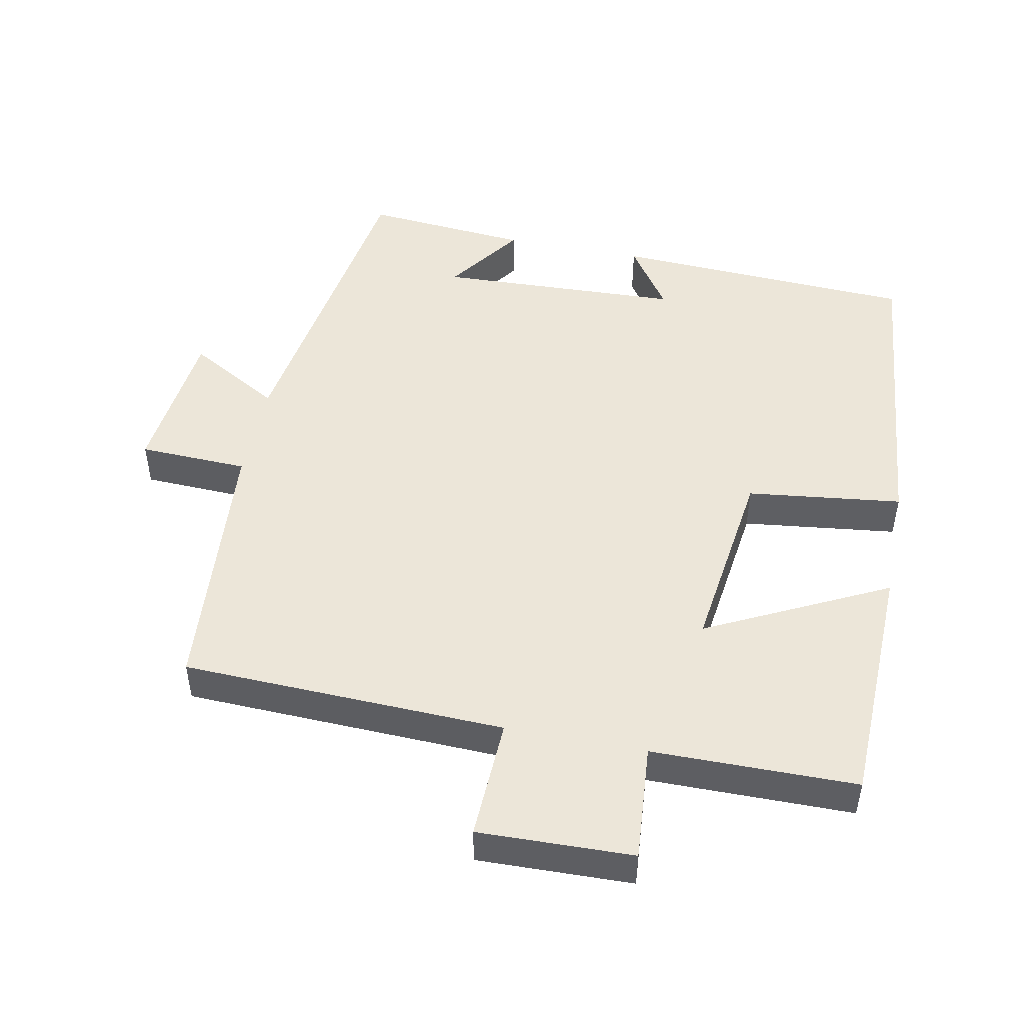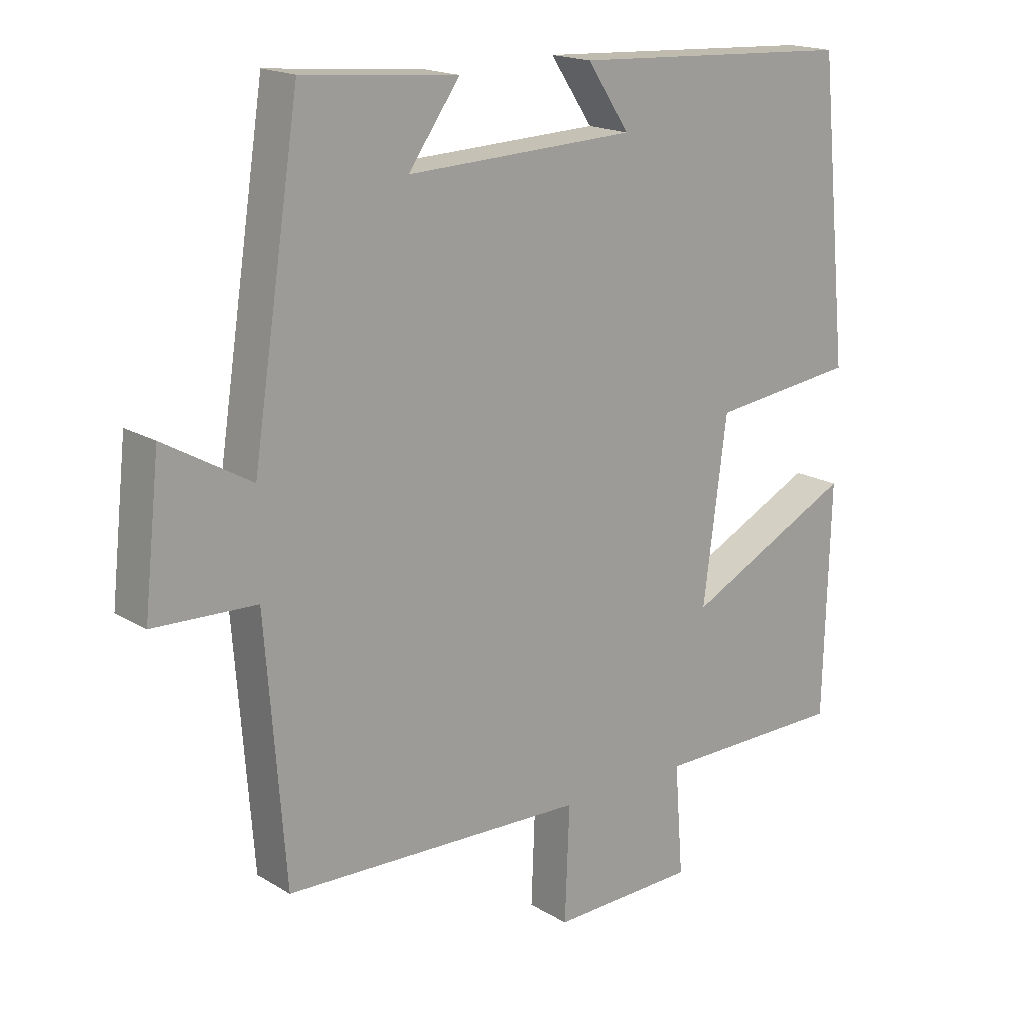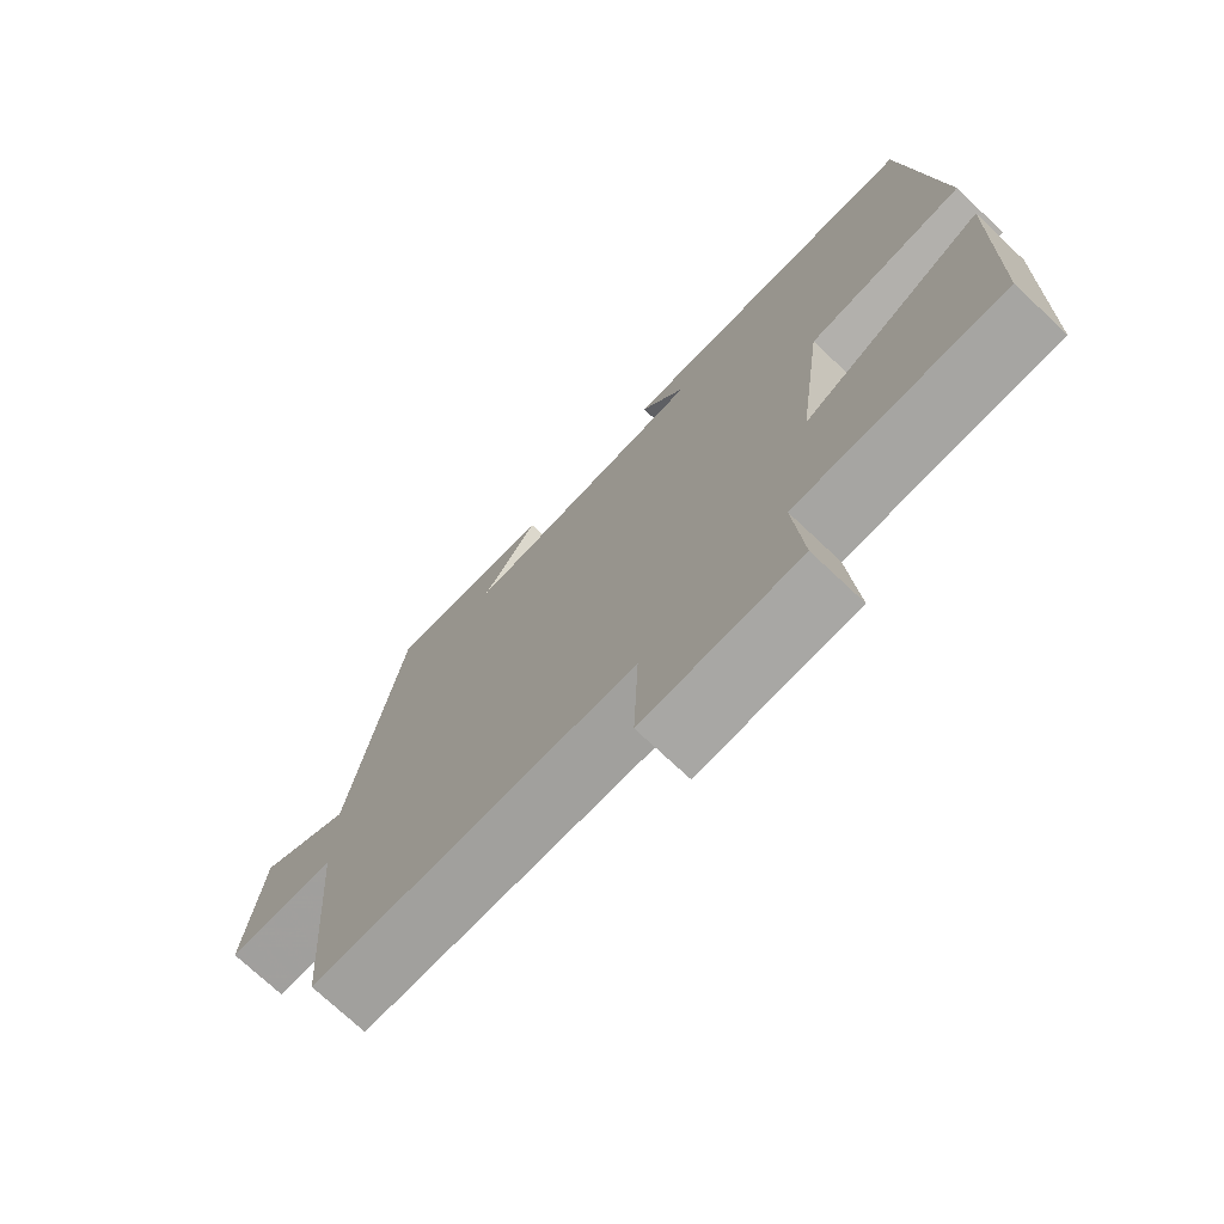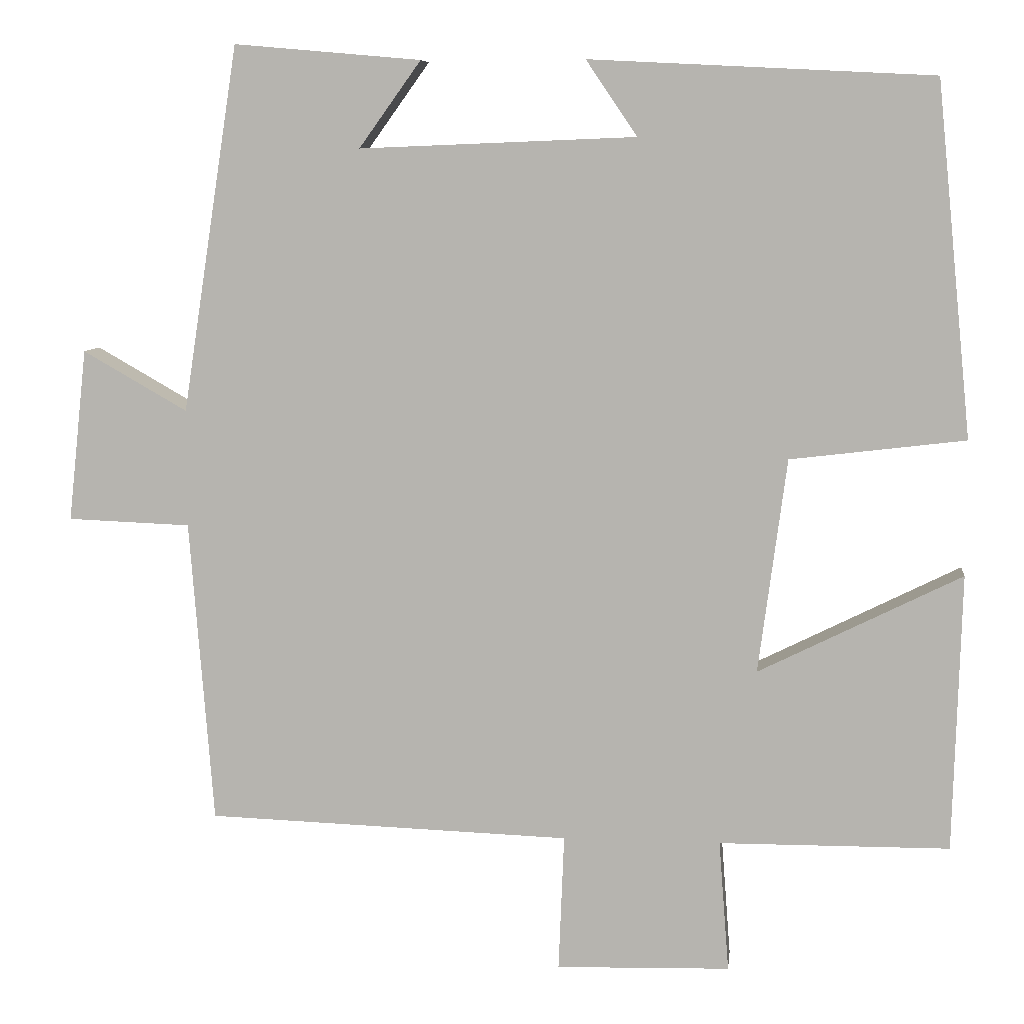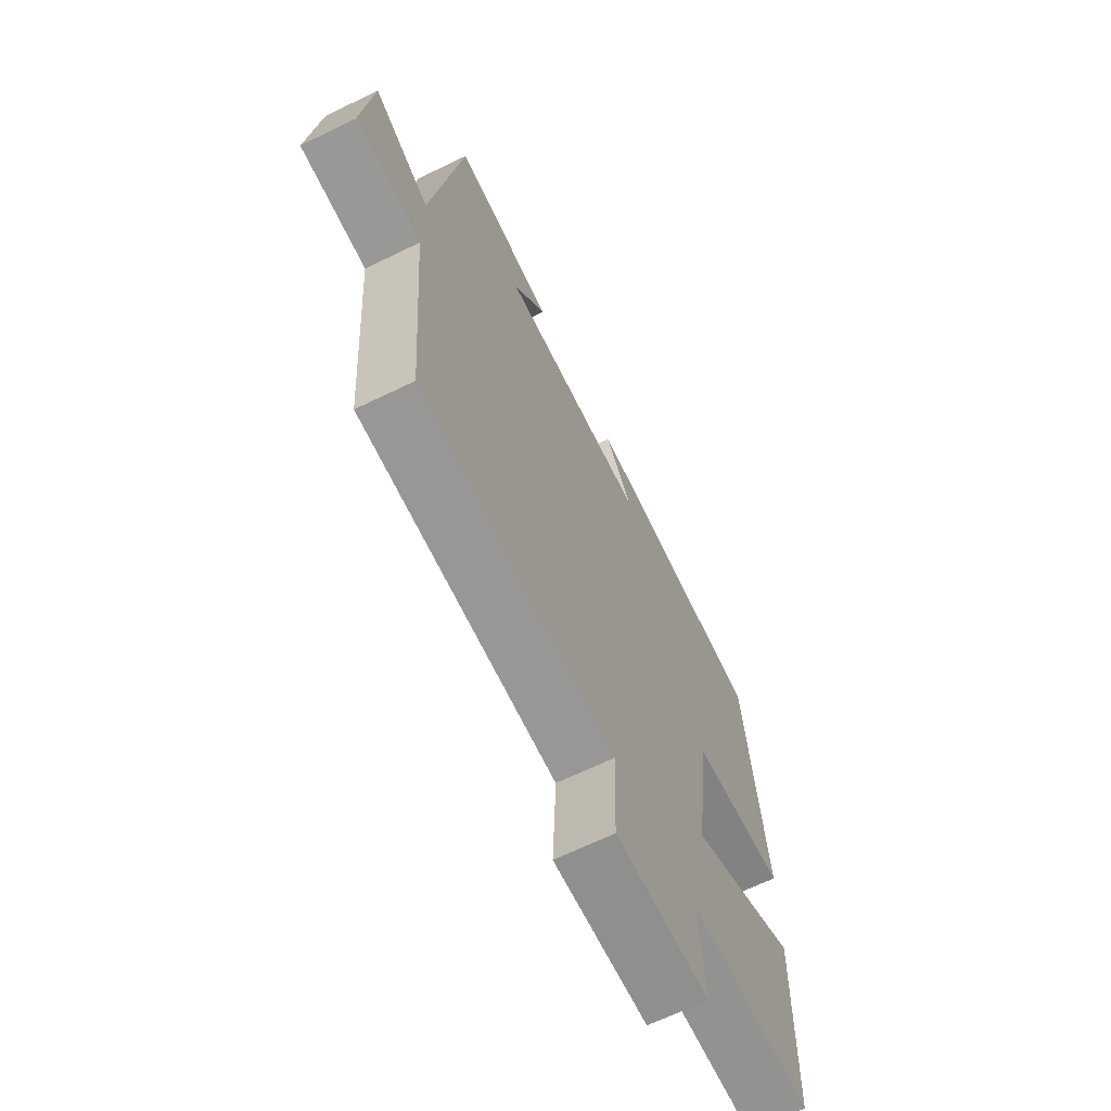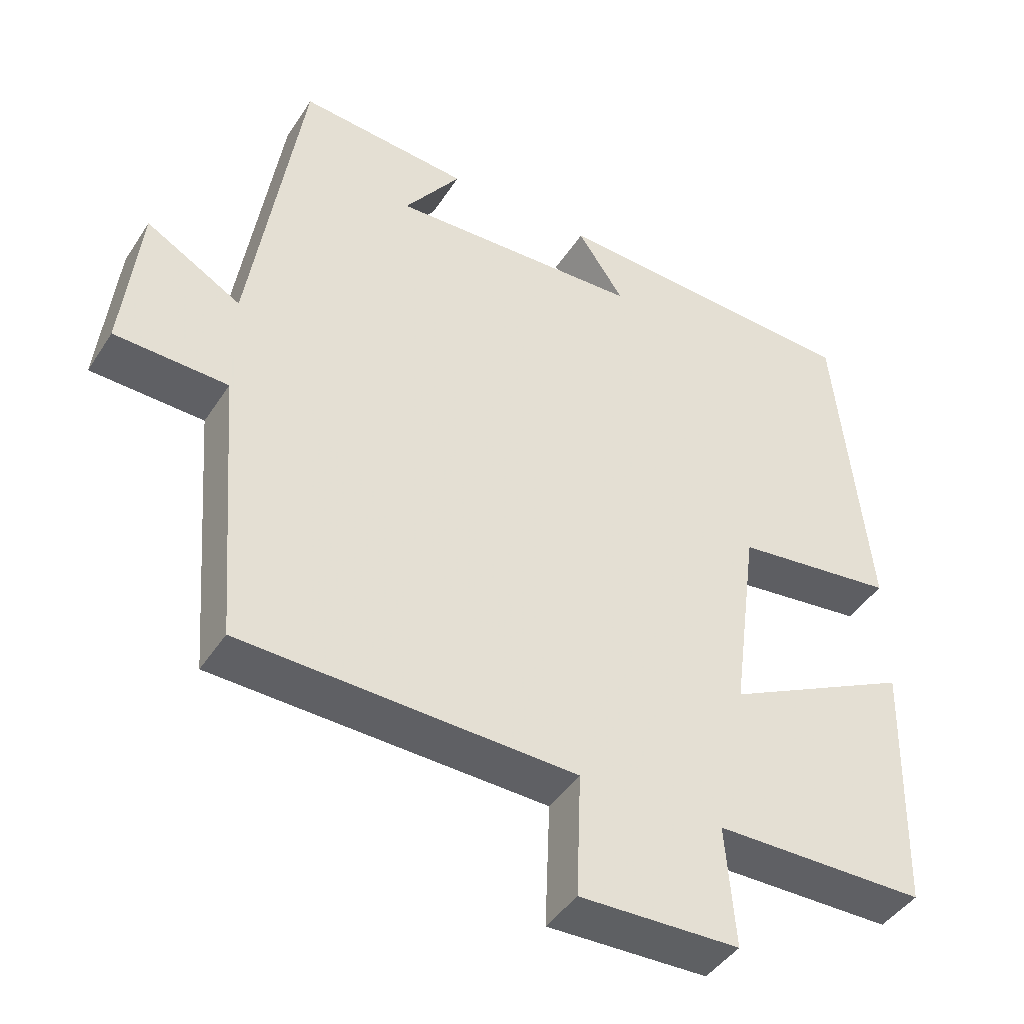
<metadata>
{"format":"obj","ext":"obj","renderer":"f3d","projection":"perspective","resolution":1024,"background":"white","views":[{"elev":48.7,"azim":-168.8,"up":"+Y"},{"elev":17.6,"azim":139.6,"up":"+Z"},{"elev":-73.3,"azim":-133.3,"up":"+Z"},{"elev":7.9,"azim":-173.4,"up":"+Z"},{"elev":-66.6,"azim":116.0,"up":"+Z"},{"elev":-43.6,"azim":149.4,"up":"+Z"}]}
</metadata>
<code>
v 0.47 0.07 -0.484
v 0.006 0.07 -0.5
v 0.013 0.07 -0.674
v -0.209 0.07 -0.668
v -0.196 0.07 -0.5
v -0.49 0.07 -0.498
v -0.5 0.07 -0.144
v -0.241 0.07 -0.273
v -0.277 0.07 0.001
v -0.5 0.07 0.028
v -0.455 0.07 0.478
v -0.018 0.07 0.5
v -0.083 0.07 0.404
v 0.269 0.07 0.39
v 0.19 0.07 0.5
v 0.428 0.07 0.521
v 0.5 0.07 0.054
v 0.633 0.07 0.13
v 0.657 0.07 -0.09
v 0.5 0.07 -0.096
v 0.47 0 -0.484
v 0.006 0 -0.5
v 0.013 0 -0.674
v -0.209 0 -0.668
v -0.196 0 -0.5
v -0.49 0 -0.498
v -0.5 0 -0.144
v -0.241 0 -0.273
v -0.277 0 0.001
v -0.5 0 0.028
v -0.455 0 0.478
v -0.018 0 0.5
v -0.083 0 0.404
v 0.269 0 0.39
v 0.19 0 0.5
v 0.428 0 0.521
v 0.5 0 0.054
v 0.633 0 0.13
v 0.657 0 -0.09
v 0.5 0 -0.096
f 17 18 19 20
f 17 20 1 2
f 16 17 2
f 14 15 16
f 14 16 2
f 13 14 2
f 10 11 12 13
f 9 10 13
f 13 2 3
f 9 13 3
f 8 9 3
f 5 6 7 8
f 5 8 3
f 3 4 5
f 40 39 38 37
f 22 21 40 37
f 22 37 36
f 36 35 34
f 22 36 34
f 22 34 33
f 33 32 31 30
f 33 30 29
f 23 22 33
f 23 33 29
f 23 29 28
f 28 27 26 25
f 23 28 25
f 25 24 23
f 1 21 22 2
f 2 22 23 3
f 3 23 24 4
f 4 24 25 5
f 5 25 26 6
f 6 26 27 7
f 7 27 28 8
f 8 28 29 9
f 9 29 30 10
f 10 30 31 11
f 11 31 32 12
f 12 32 33 13
f 13 33 34 14
f 14 34 35 15
f 15 35 36 16
f 16 36 37 17
f 17 37 38 18
f 18 38 39 19
f 19 39 40 20
f 20 40 21 1

</code>
